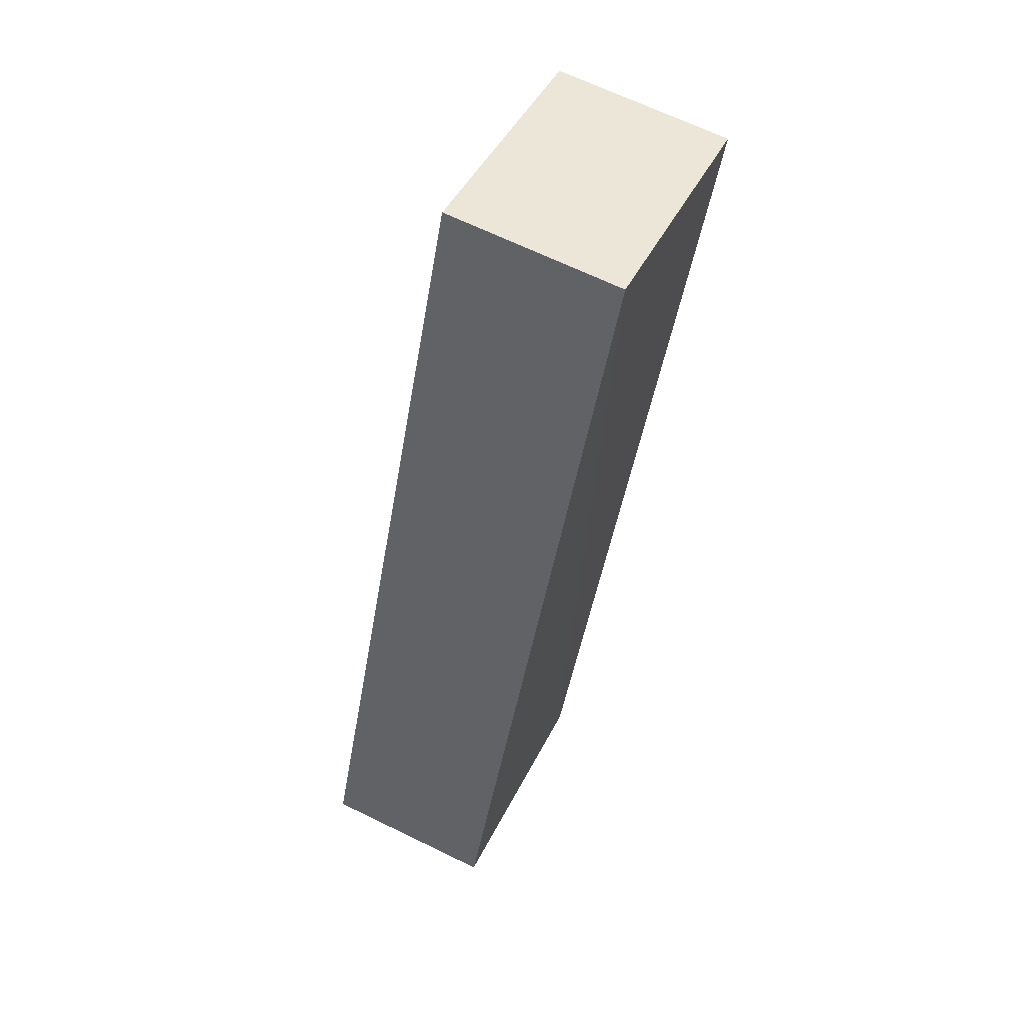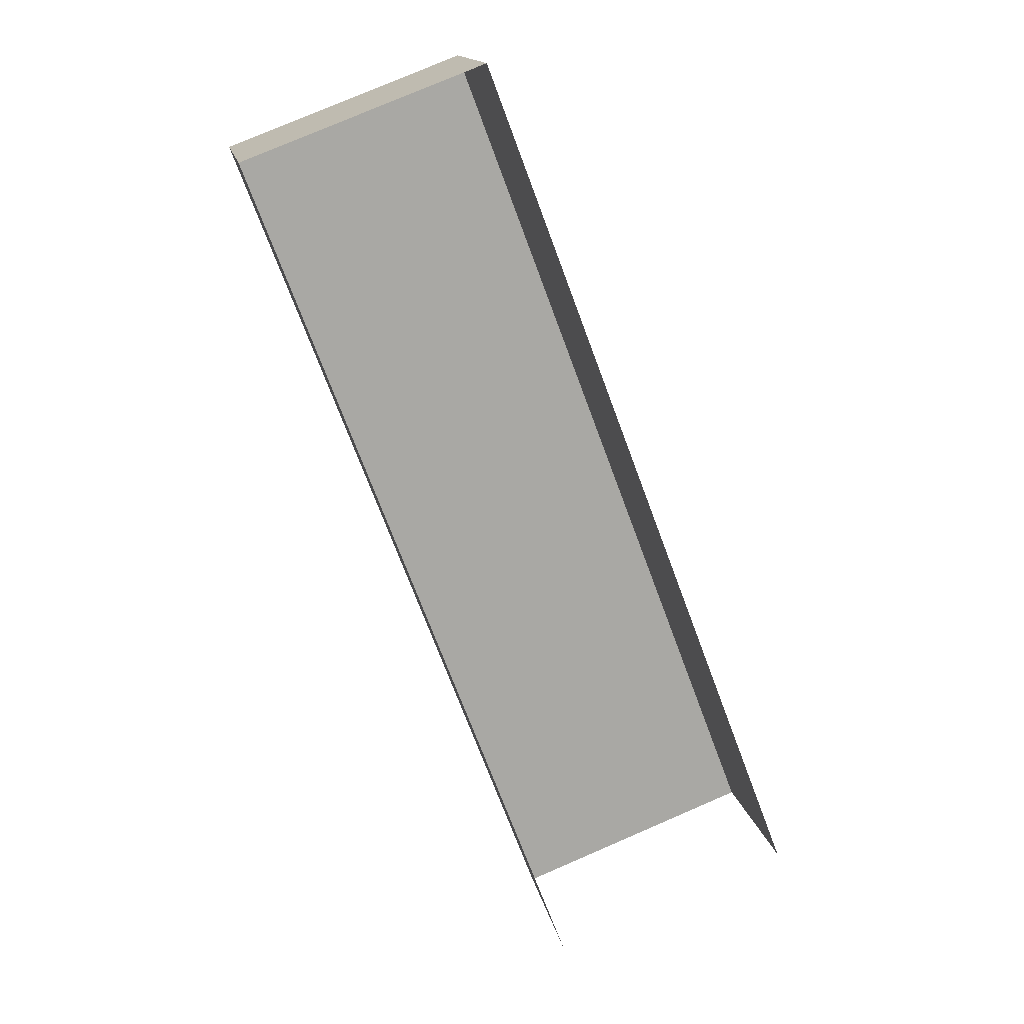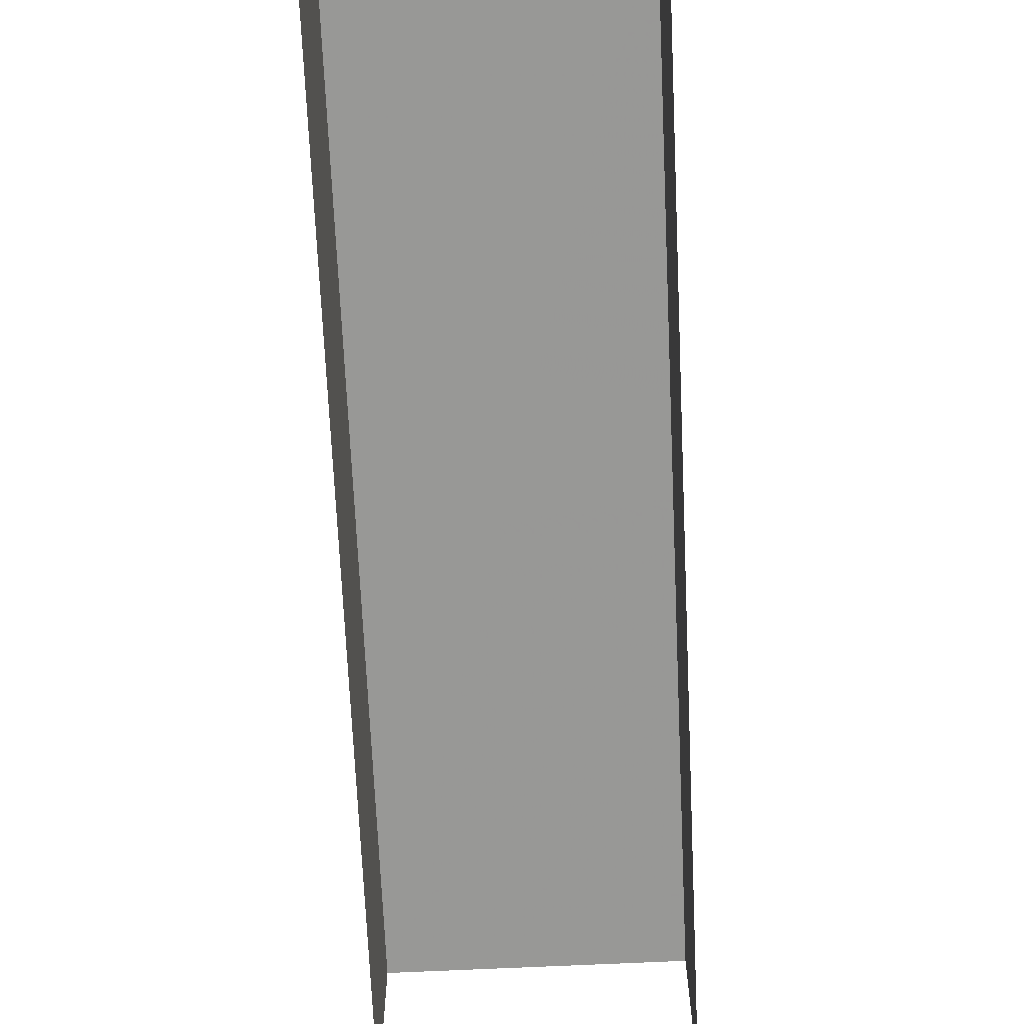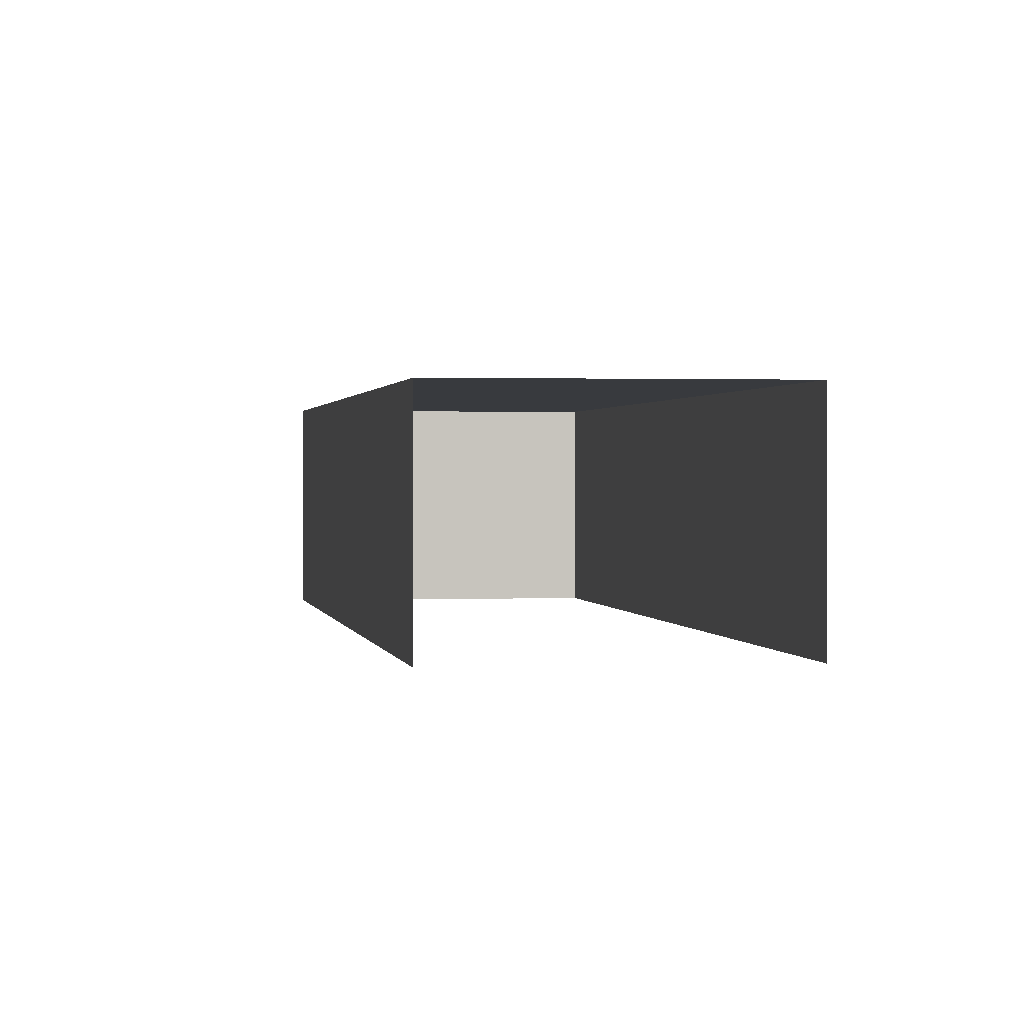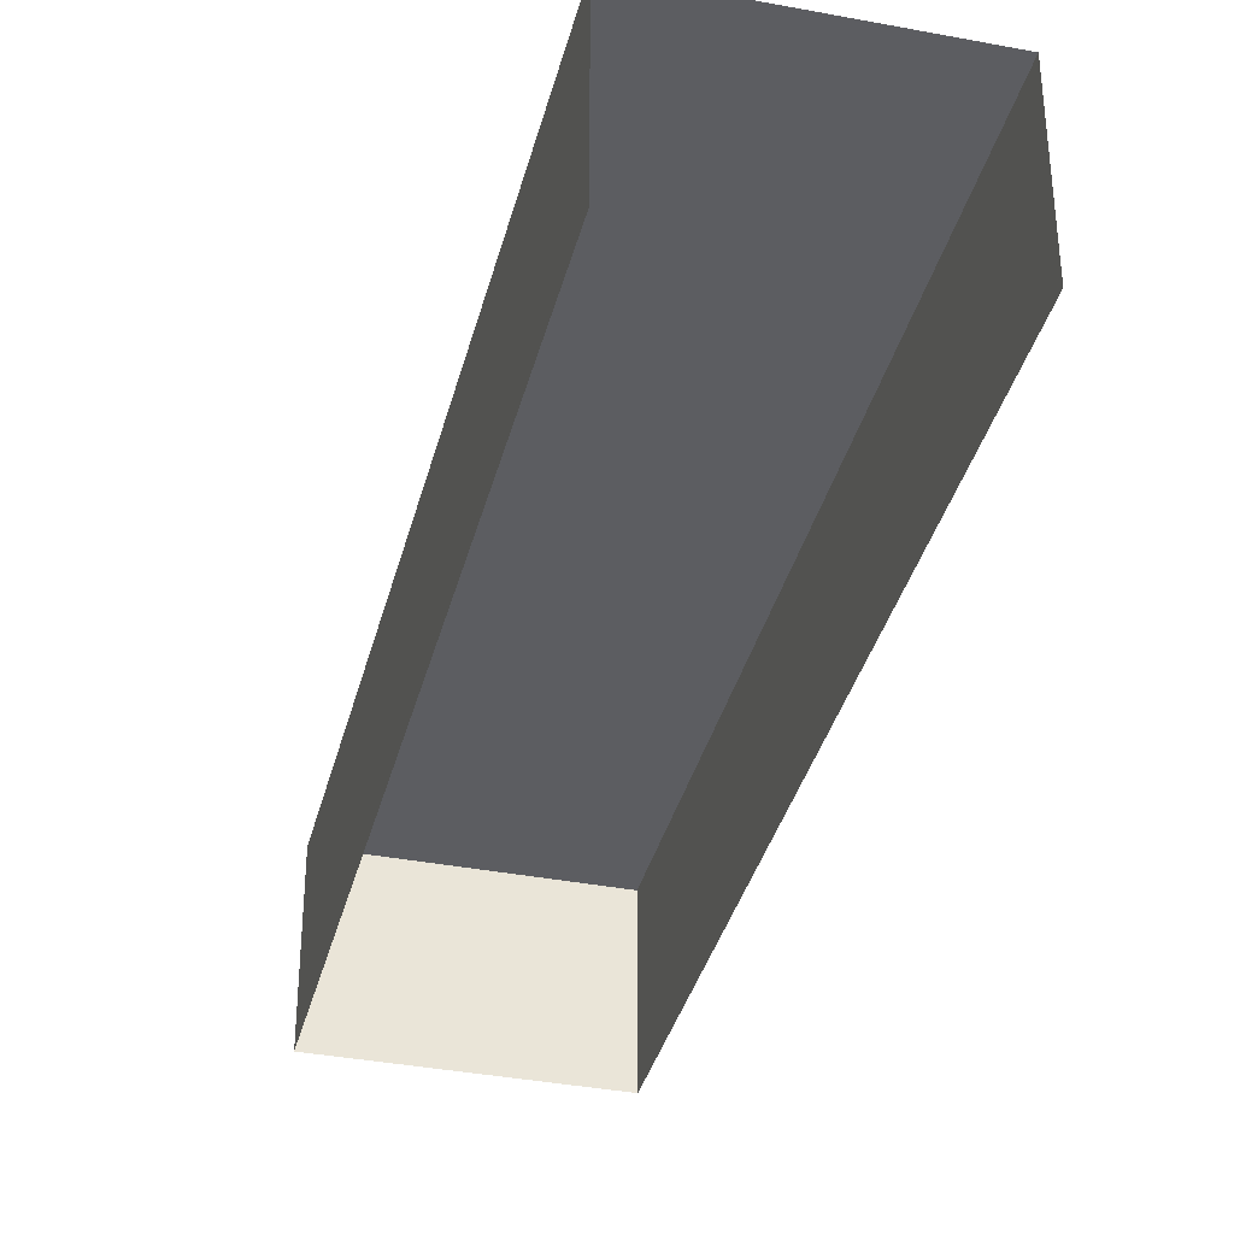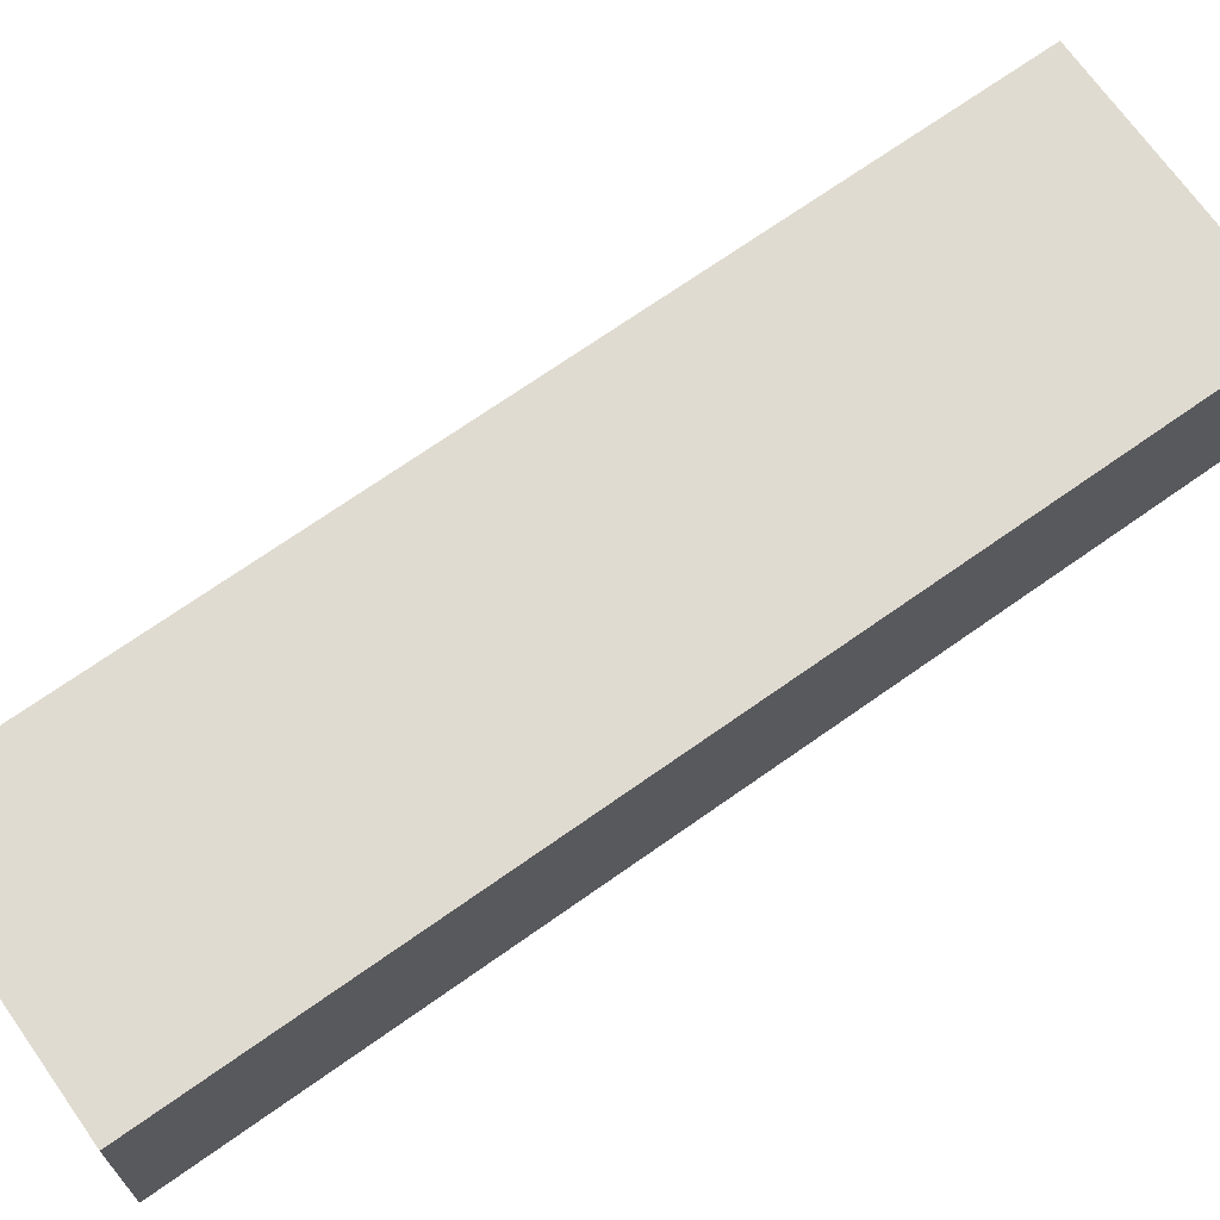
<metadata>
{"format":"obj","ext":"obj","renderer":"f3d","projection":"perspective","resolution":1024,"background":"white","views":[{"elev":66.2,"azim":-63.9,"up":"+Y"},{"elev":15.2,"azim":169.2,"up":"+Y"},{"elev":-68.4,"azim":161.9,"up":"+Z"},{"elev":0.8,"azim":-29.2,"up":"+Z"},{"elev":-36.3,"azim":-34.6,"up":"+Z"},{"elev":70.0,"azim":-146.0,"up":"+Z"}]}
</metadata>
<code>
v -2.234e+05 -1.281e+05 15.66
v -2.234e+05 -1.281e+05 15.66
v -2.234e+05 -1.281e+05 15.66
v -2.234e+05 -1.281e+05 15.66
v -2.234e+05 -1.281e+05 19.45
v -2.234e+05 -1.281e+05 19.45
v -2.234e+05 -1.281e+05 19.45
v -2.234e+05 -1.281e+05 19.45
f 1 2 3
f 4 1 3
f 6 4 3
f 7 6 3
f 5 6 7
f 8 5 7
f 8 2 1
f 5 8 1
f 6 1 4
f 6 5 1
f 7 3 2
f 8 7 2

</code>
